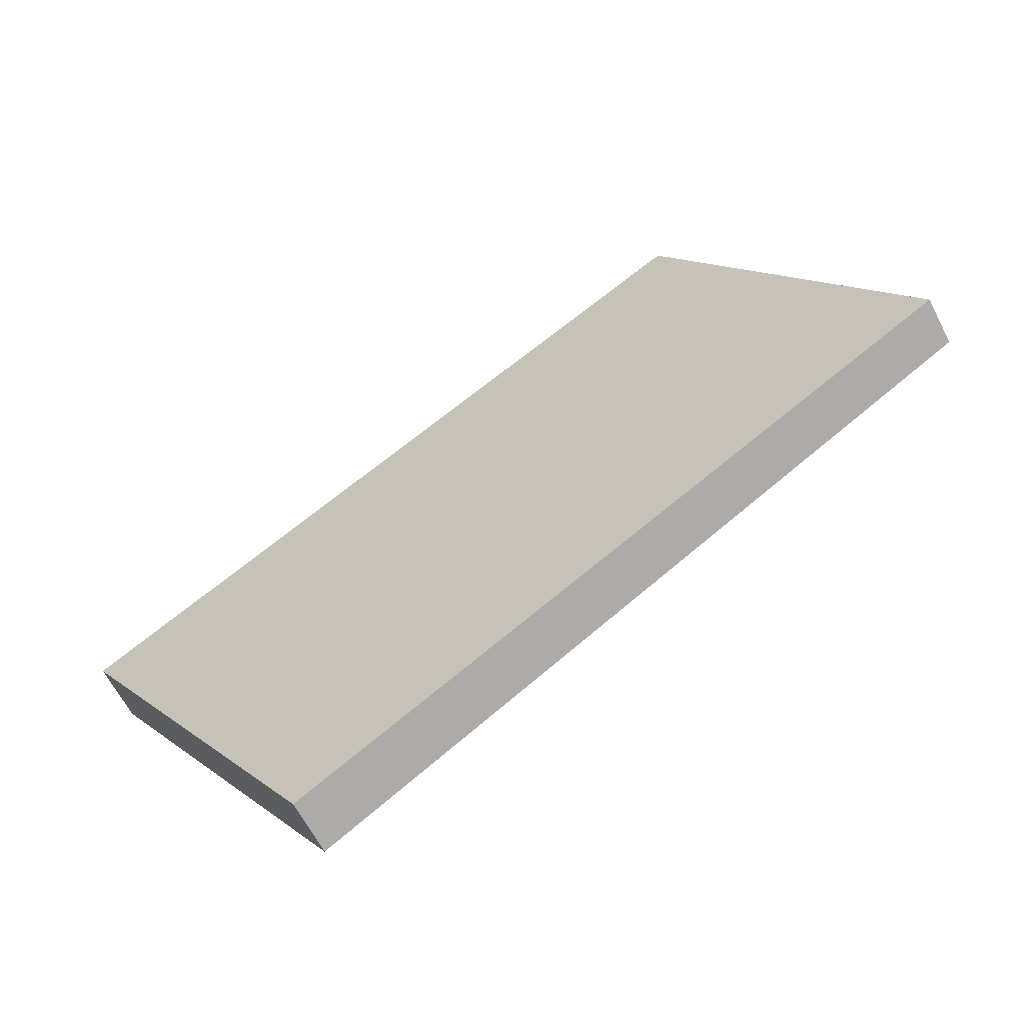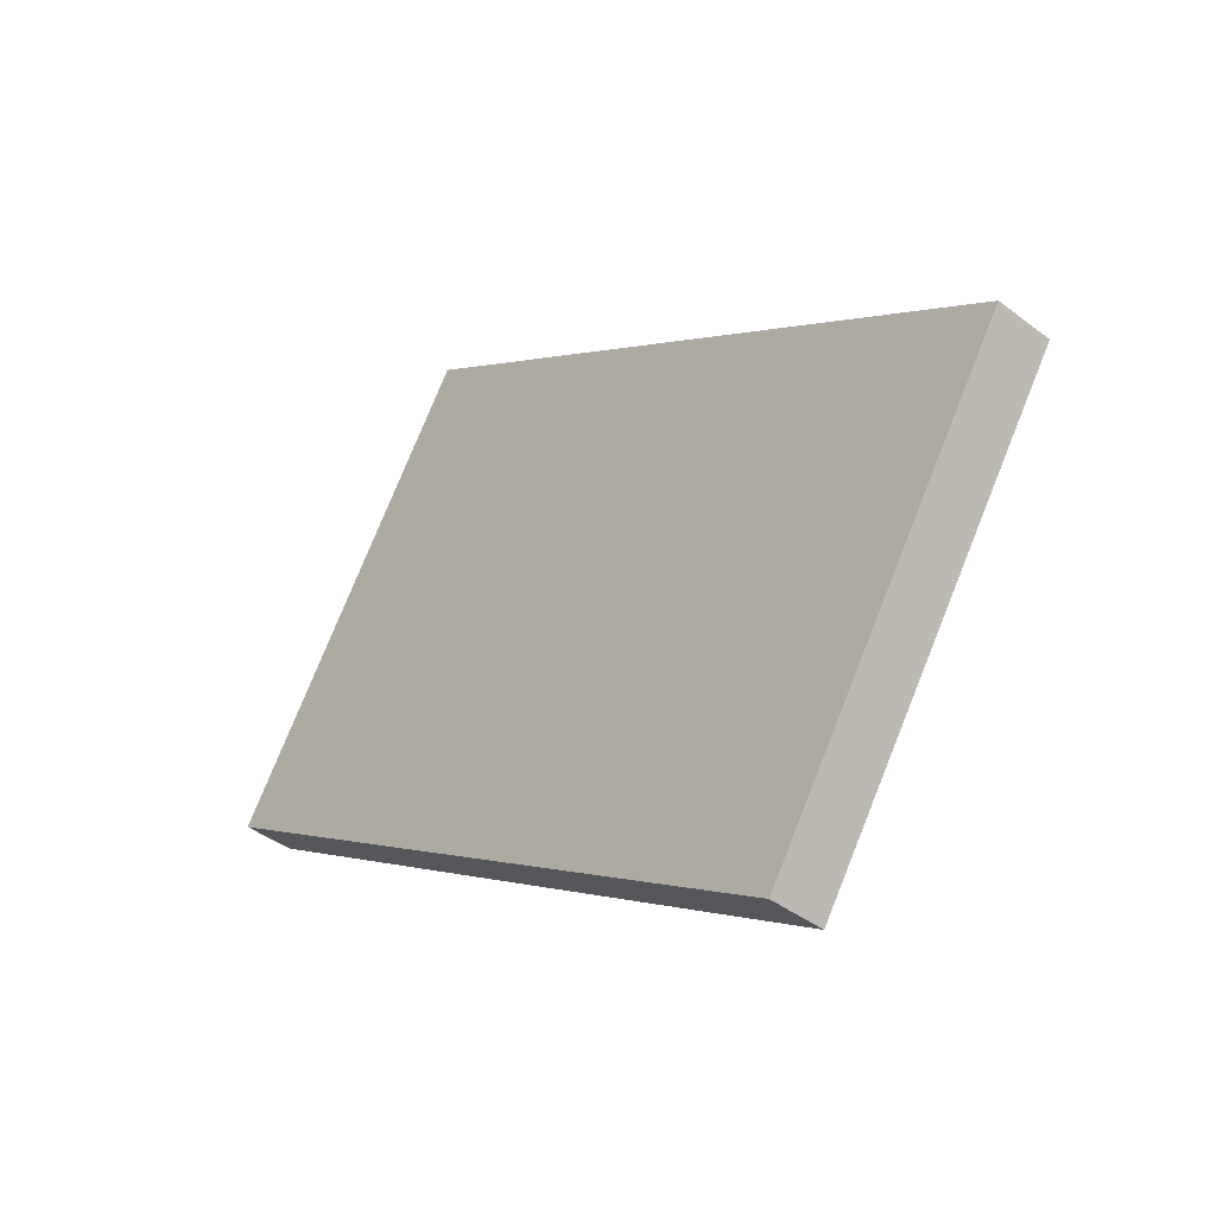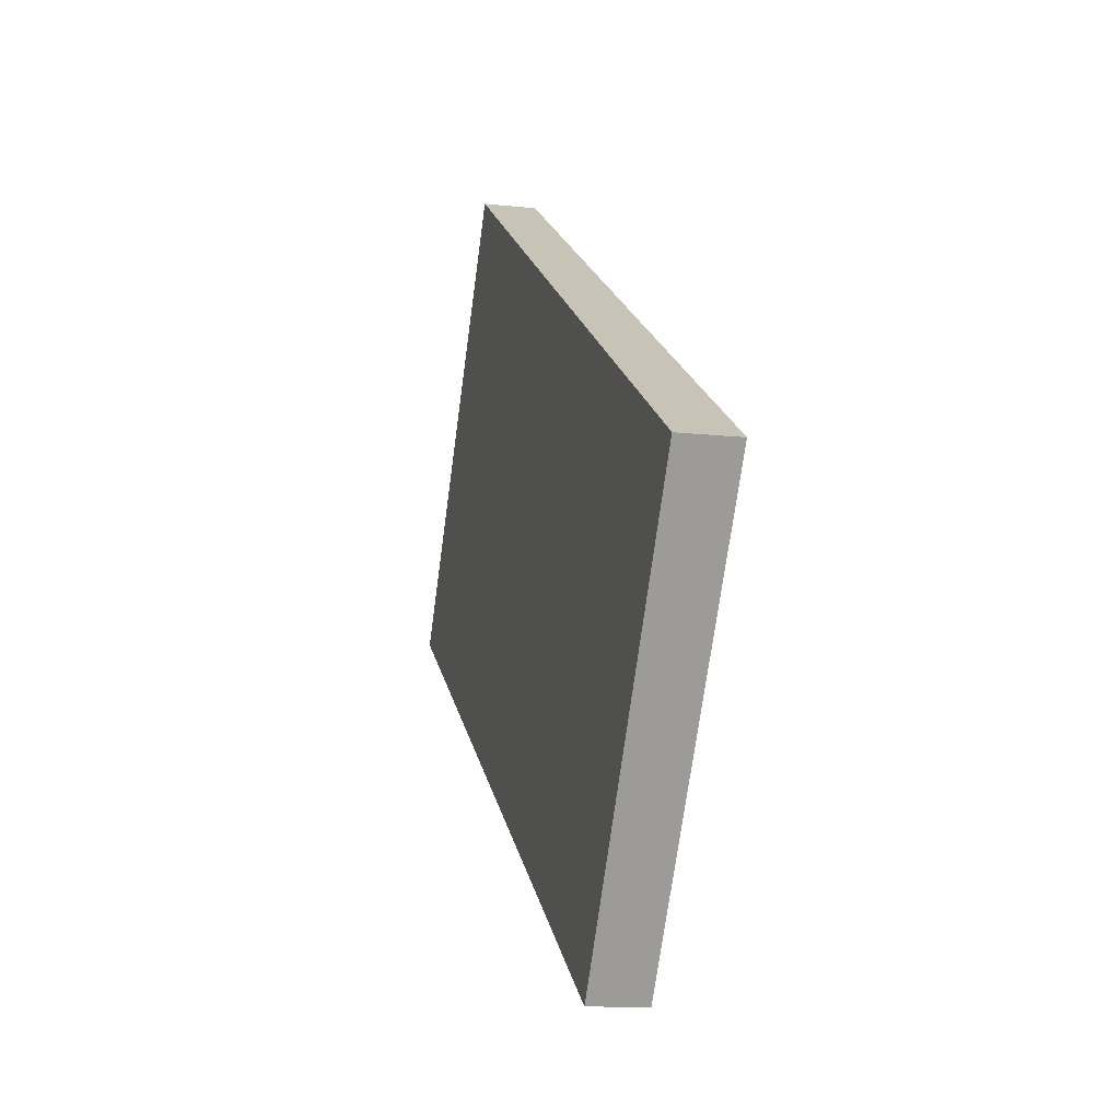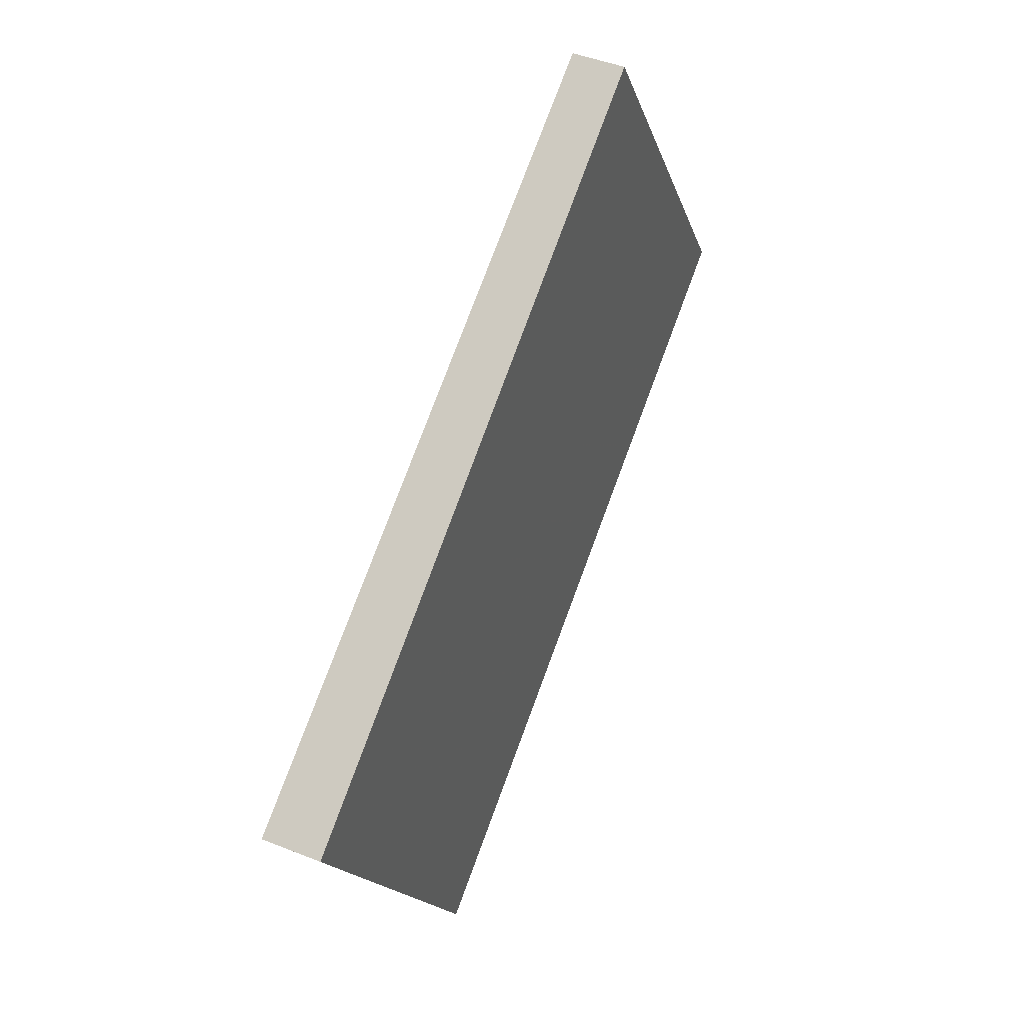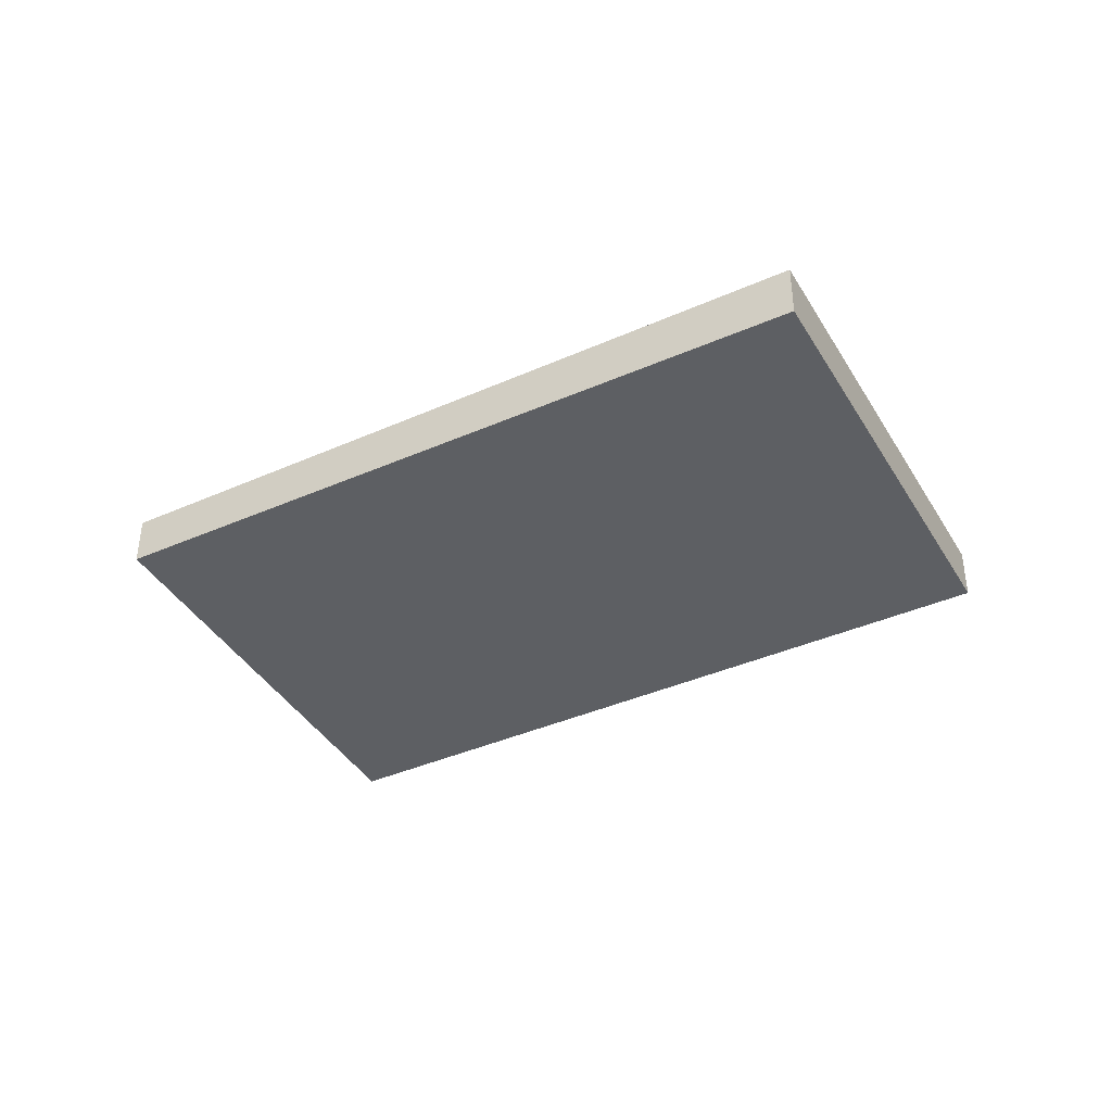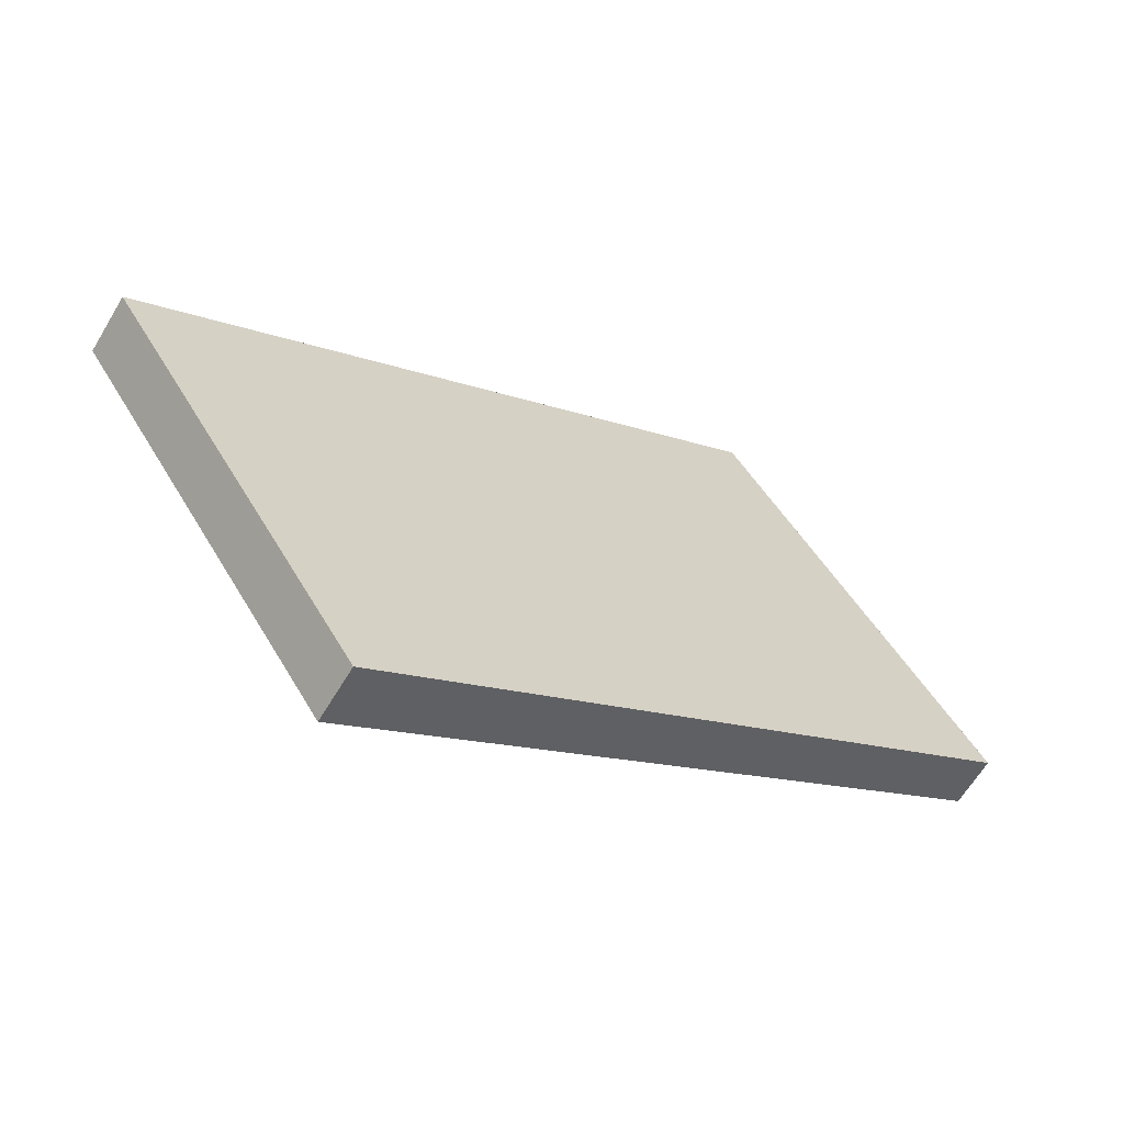
<metadata>
{"format":"obj","ext":"obj","renderer":"f3d","projection":"perspective","resolution":1024,"background":"white","views":[{"elev":-62.3,"azim":27.0,"up":"+Y"},{"elev":-41.0,"azim":-132.9,"up":"+Y"},{"elev":-12.9,"azim":-104.1,"up":"+Y"},{"elev":44.7,"azim":-65.0,"up":"+Y"},{"elev":-40.3,"azim":-119.1,"up":"+Z"},{"elev":-62.9,"azim":-30.8,"up":"+Y"}]}
</metadata>
<code>
v -2329 -765 0.8638
v -2333 -758.7 0.9083
v -2323 -752.2 0.813
v -2319 -758.5 0.7683
v -2319 -758.5 0.7683
v -2323 -752.2 0.813
v -2329 -765 0.8638
v -2319 -758.5 0.7684
v -2319 -758.5 0.7684
v -2323 -752.2 0.813
v -2333 -758.7 0.9083
v -2323 -752.2 0.813
v -2329 -765 0.8637
v -2333 -758.7 0.9083
v -2333 -758.7 0.9083
v -2329 -765 0.8637
v -2329 -765 0.8638
v -2329 -765 0.8638
v -2329 -765 -1.11e-16
v -2329 -765 1.11e-16
v -2333 -758.7 0.9083
v -2333 -758.7 0.9083
v -2333 -758.7 1.11e-16
v -2333 -758.7 0
v -2323 -752.2 0.813
v -2323 -752.2 0.813
v -2323 -752.2 0
v -2323 -752.2 -1.11e-16
v -2319 -758.5 0.7683
v -2319 -758.5 0.7683
v -2319 -758.5 0
v -2319 -758.5 0
v -2329 -765 0.8637
v -2319 -758.5 0.7683
v -2319 -758.5 0
v -2329 -765 1.11e-16
v -2323 -752.2 0.813
v -2323 -752.2 0.813
v -2323 -752.2 0
v -2323 -752.2 0
v -2333 -758.7 0.9083
v -2329 -765 0.8638
v -2329 -765 1.11e-16
v -2333 -758.7 -1.11e-16
v -2319 -758.5 0.7683
v -2319 -758.5 0.7684
v -2319 -758.5 -1.11e-16
v -2319 -758.5 0
v -2333 -758.7 0.9083
v -2333 -758.7 0.9083
v -2333 -758.7 -1.11e-16
v -2333 -758.7 1.11e-16
v -2319 -758.5 0.7684
v -2323 -752.2 0.813
v -2323 -752.2 -1.11e-16
v -2319 -758.5 -1.11e-16
v -2323 -752.2 0.813
v -2333 -758.7 0.9083
v -2333 -758.7 0
v -2323 -752.2 0
v -2329 -765 0.8638
v -2329 -765 0.8637
v -2329 -765 1.11e-16
v -2329 -765 -1.11e-16
v -2329 -765 0
v -2333 -758.7 0
v -2323 -752.2 0
v -2319 -758.5 0
f 9 4 5 8
f 13 8 5 16
f 15 6 10 14
f 10 6 3 12
f 14 10 8 13
f 12 9 8 10
f 13 7 11 14
f 14 11 2 15
f 16 1 7 13
f 18 19 20 17
f 22 23 24 21
f 26 27 28 25
f 30 31 32 29
f 34 35 36 33
f 38 39 40 37
f 42 43 44 41
f 46 47 48 45
f 50 51 52 49
f 54 55 56 53
f 58 59 60 57
f 62 63 64 61
f 66 67 68 65

</code>
